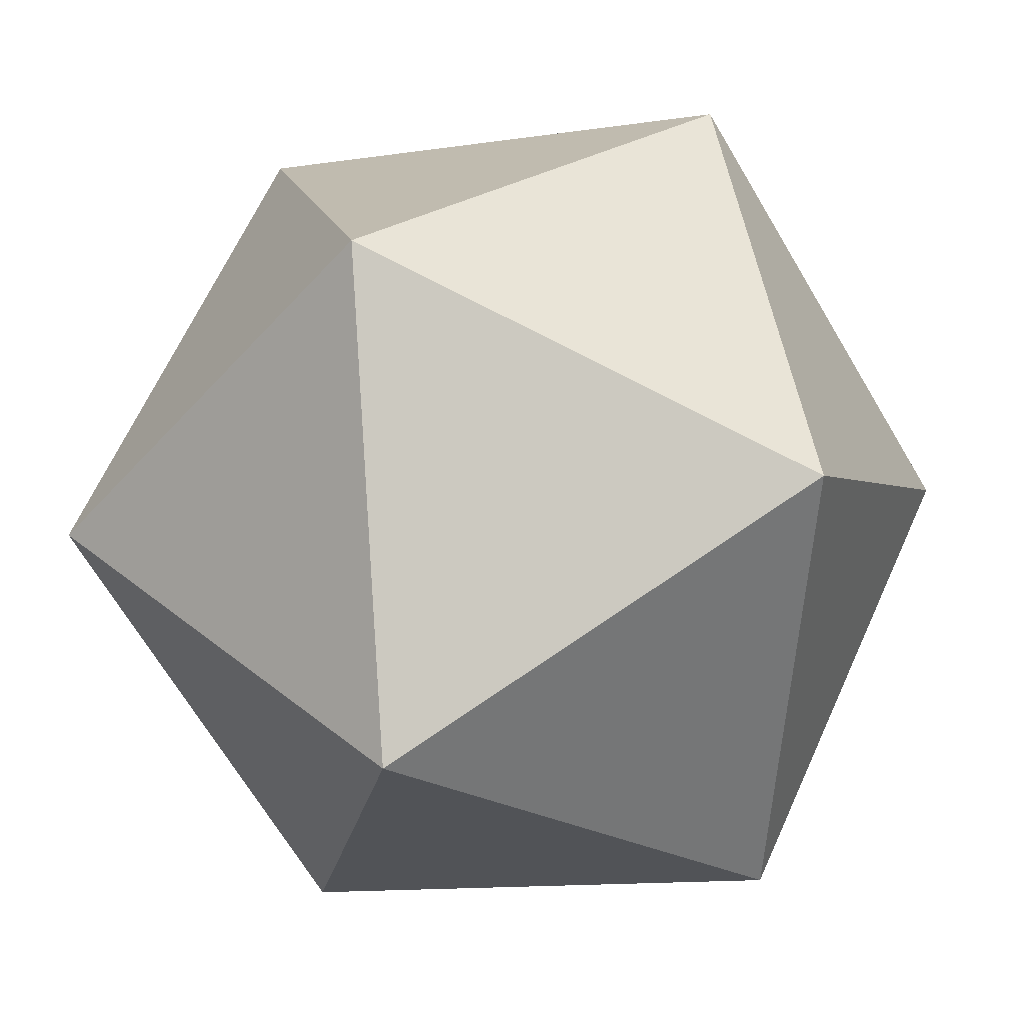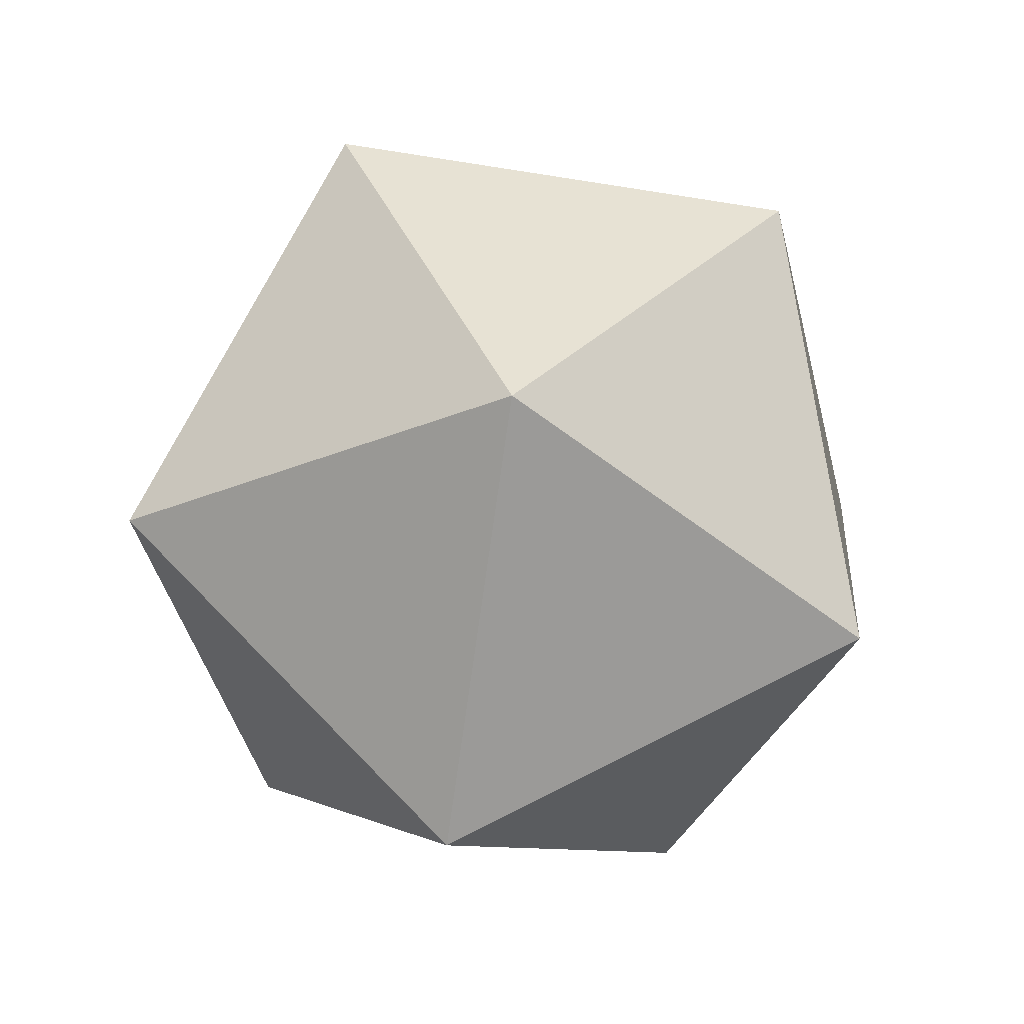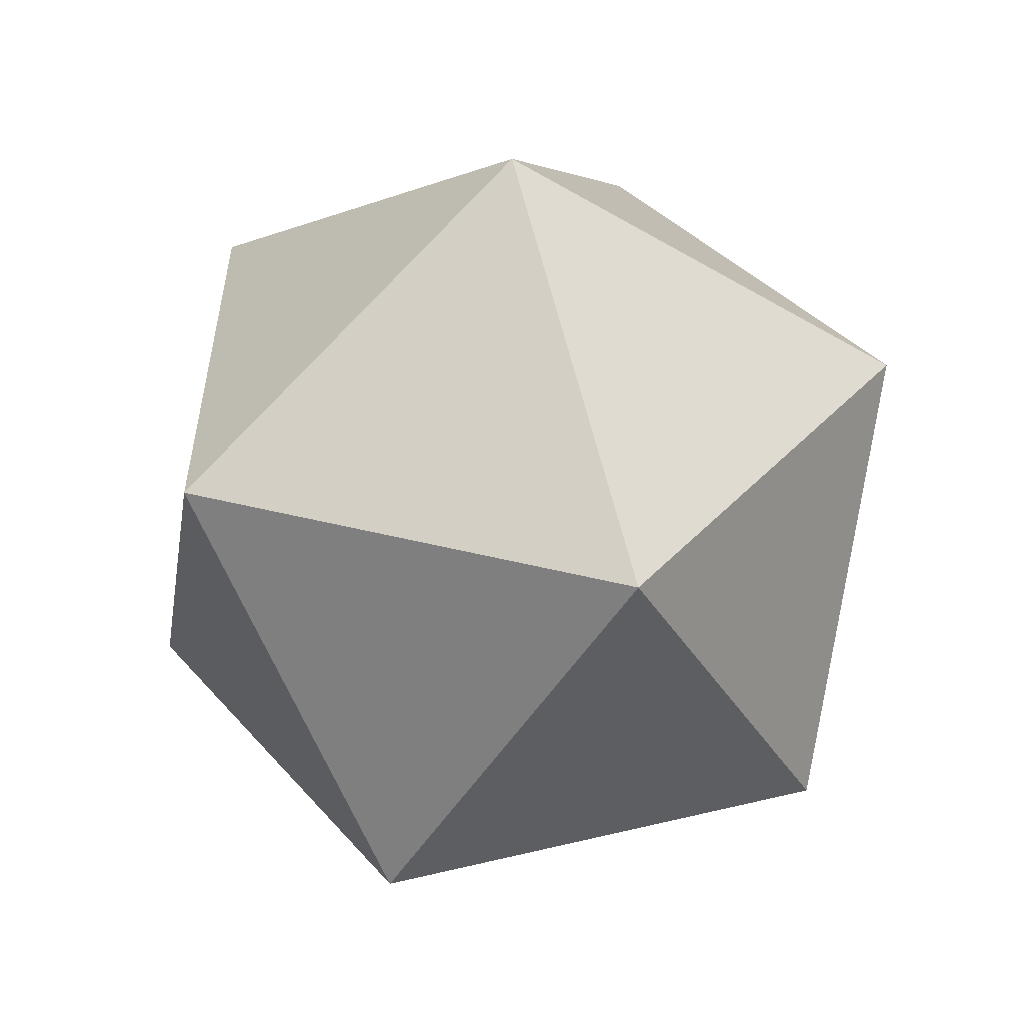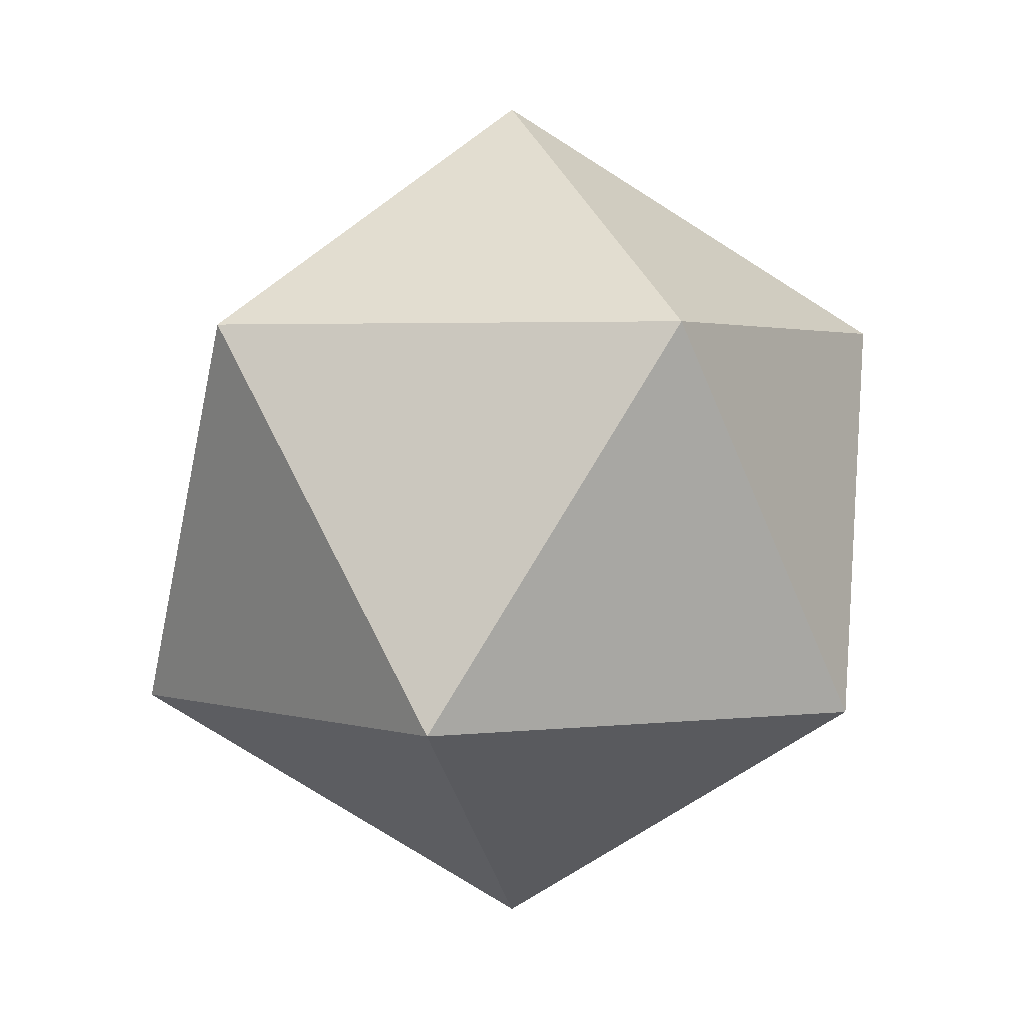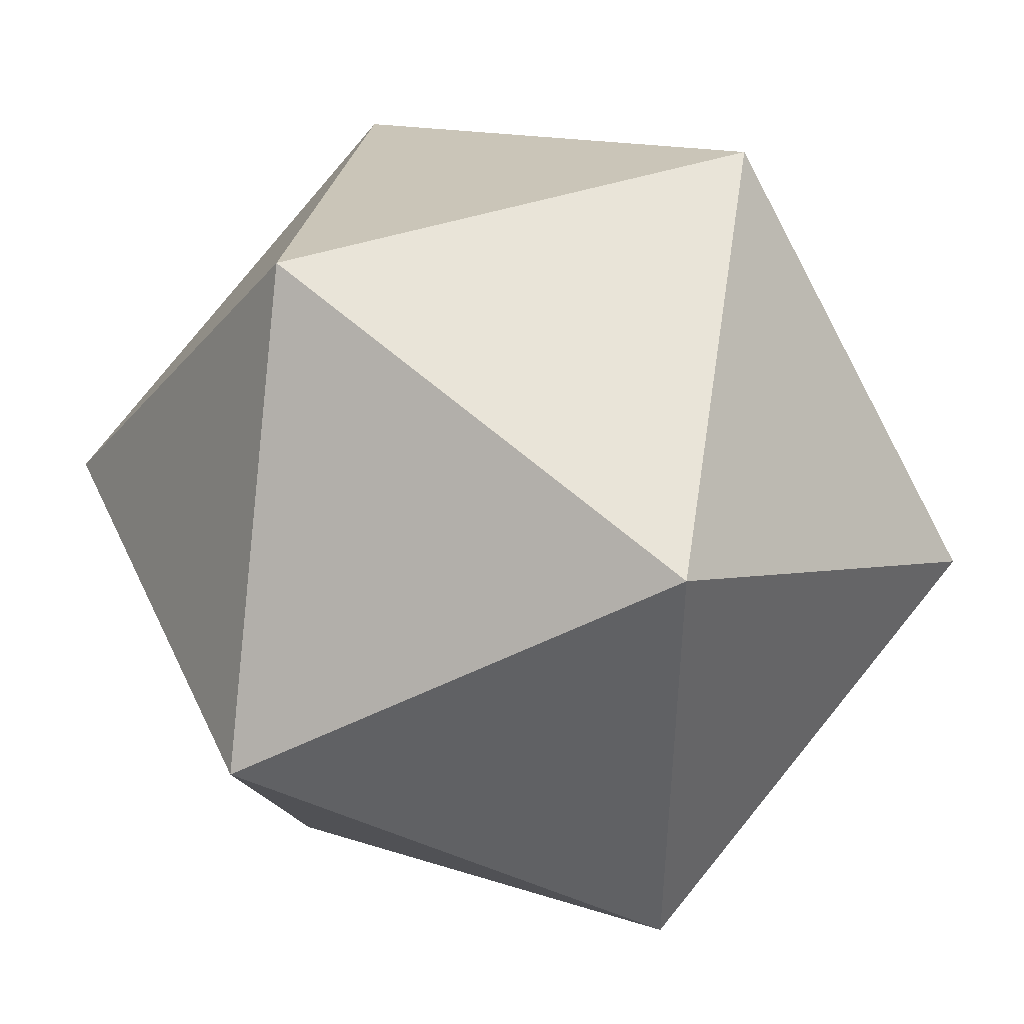
<metadata>
{"format":"obj","ext":"obj","renderer":"f3d","projection":"perspective","resolution":1024,"background":"white","views":[{"elev":-5.3,"azim":-38.4,"up":"+Z"},{"elev":75.8,"azim":-13.1,"up":"+Y"},{"elev":37.2,"azim":104.1,"up":"+Y"},{"elev":2.4,"azim":25.3,"up":"+Y"},{"elev":46.3,"azim":98.8,"up":"+Z"}]}
</metadata>
<code>
o r05
v 0.4144 0.6118 0.7066
v 0.2771 0.6118 0.4825
v 0.3093 0.3882 0.6168
v 0.5522 0.3882 0.7174
v 0.67 0.6118 0.6452
v 0.5 0.75 0.5
v 0.4478 0.6118 0.2826
v 0.33 0.3882 0.3548
v 0.6907 0.6118 0.3832
v 0.5856 0.3882 0.2934
v 0.7229 0.3882 0.5175
v 0.5 0.25 0.5
f 1 2 3
f 1 3 4
f 1 4 5
f 1 5 6
f 1 6 2
f 2 7 8
f 2 8 3
f 2 6 7
f 7 9 10
f 7 10 8
f 7 6 9
f 9 5 11
f 9 11 10
f 9 6 5
f 5 4 11
f 4 3 12
f 4 12 11
f 3 8 12
f 8 10 12
f 10 11 12

</code>
